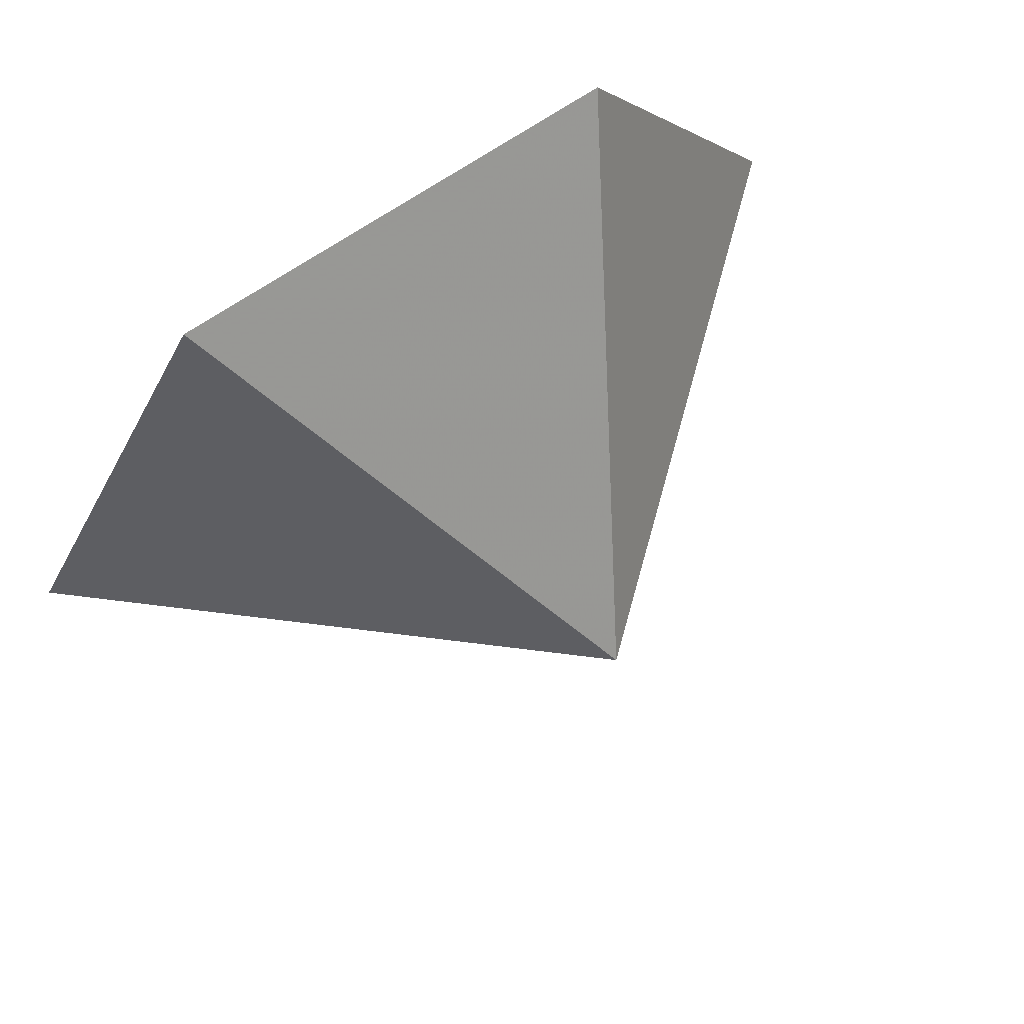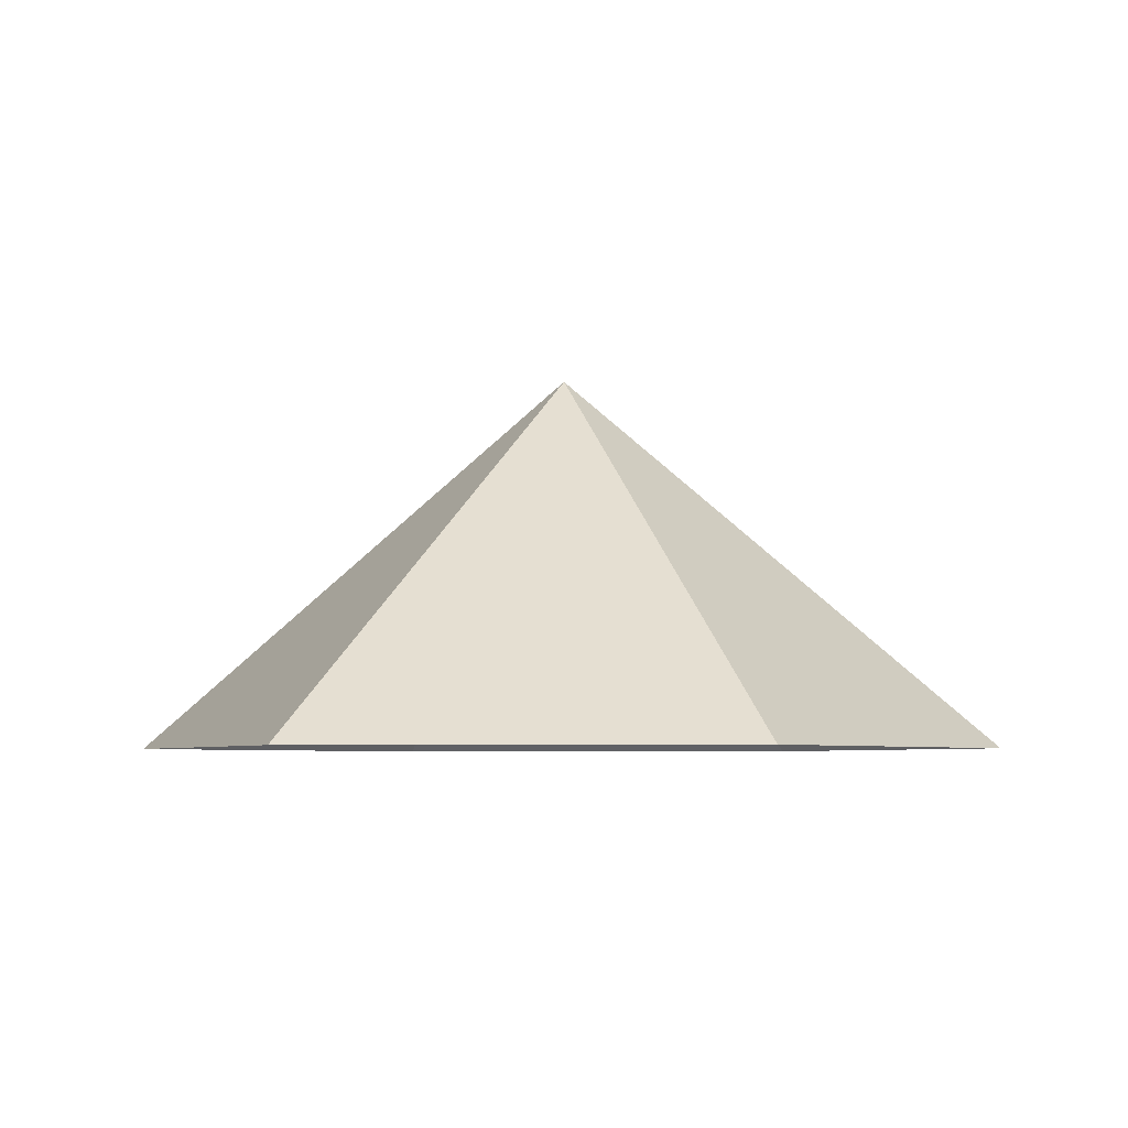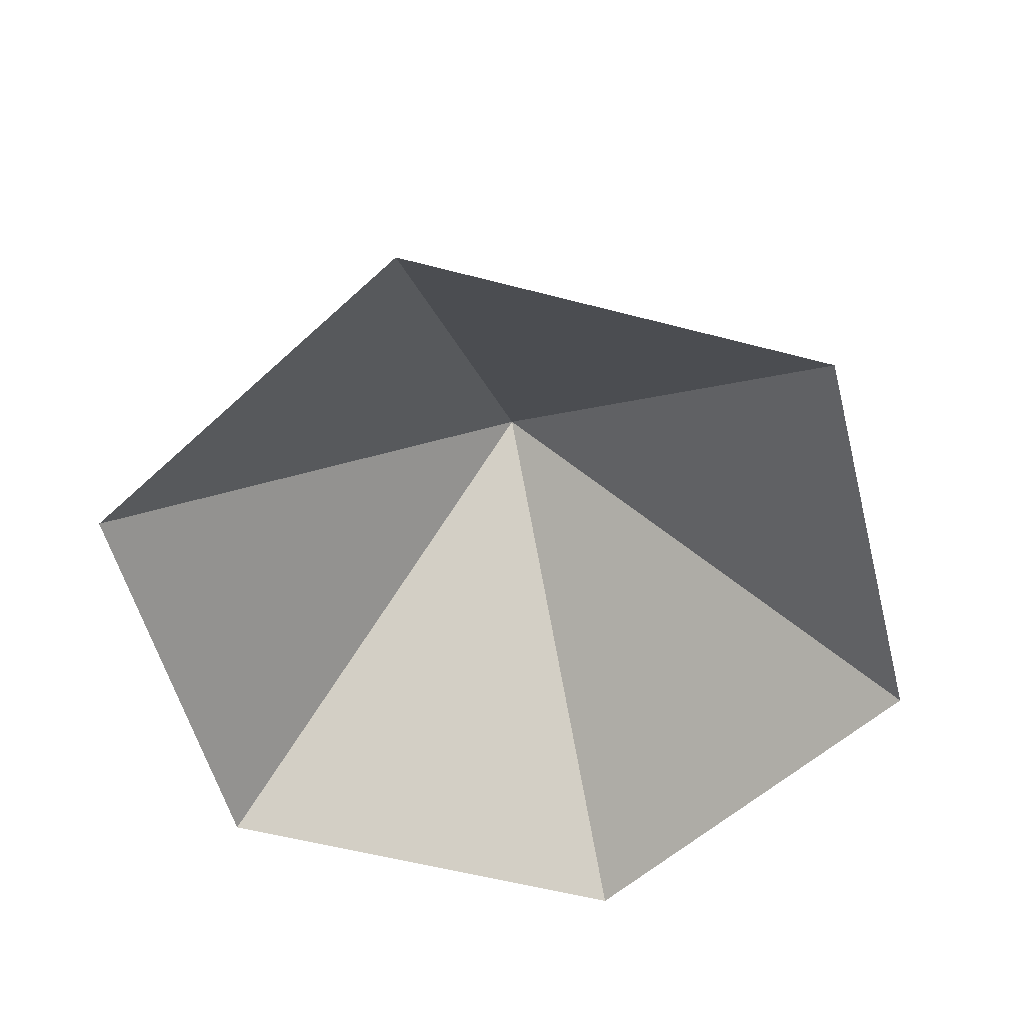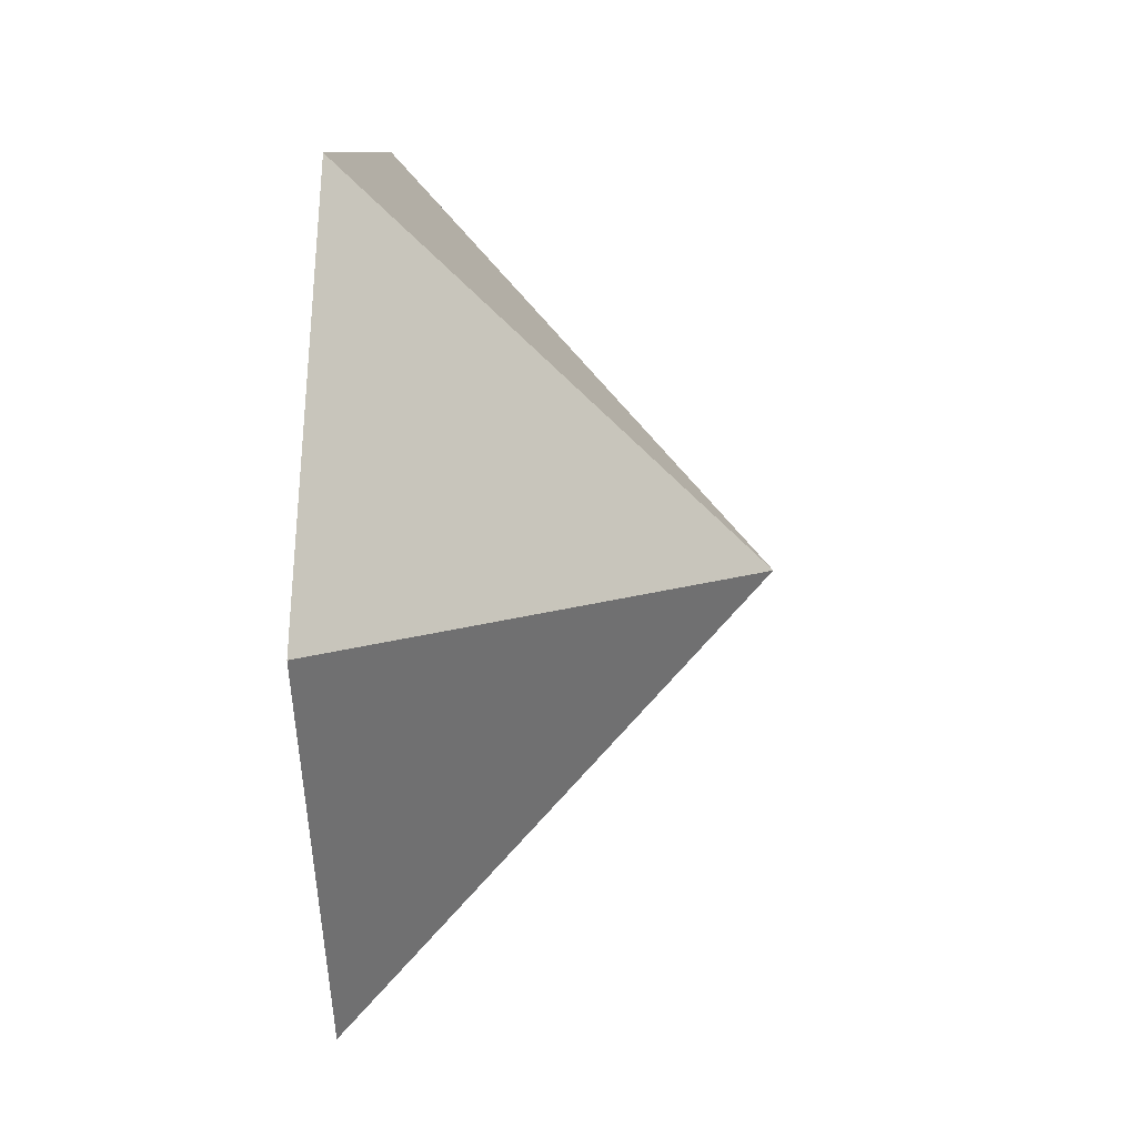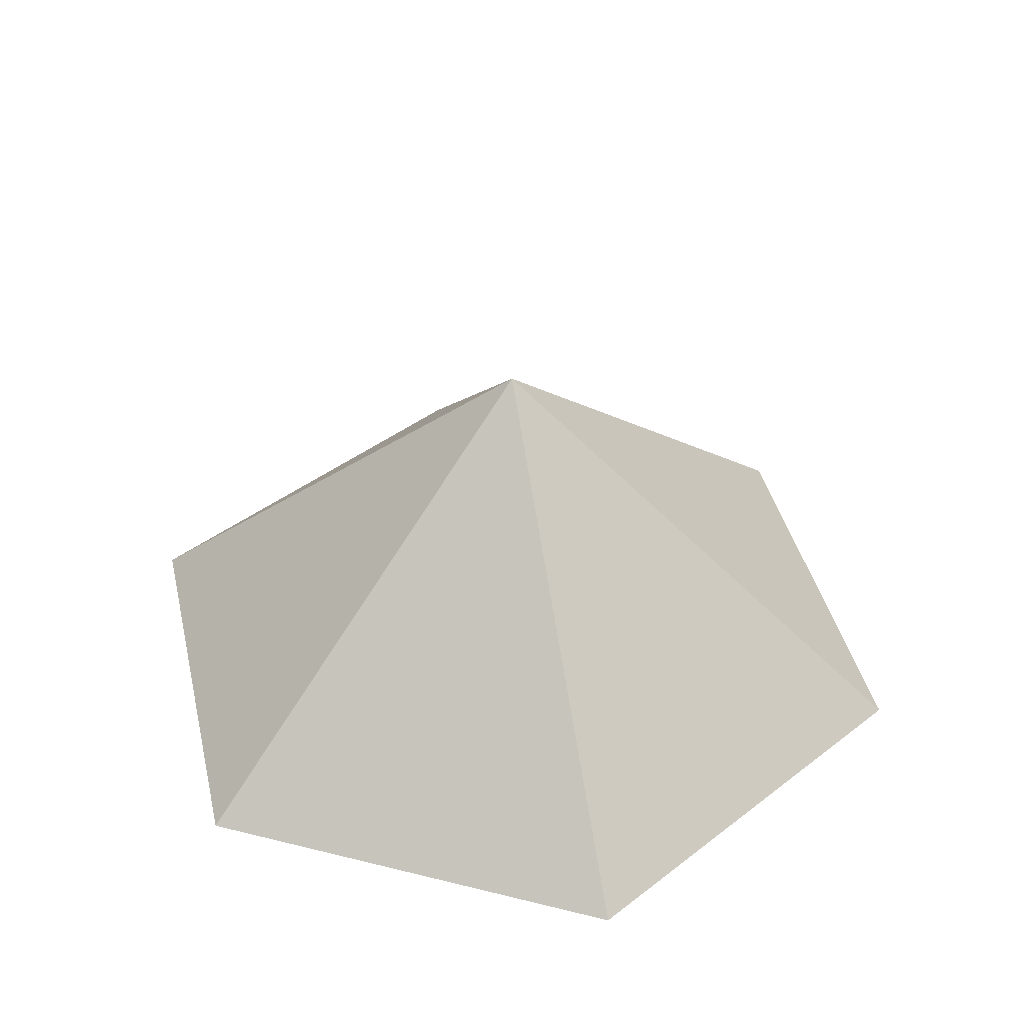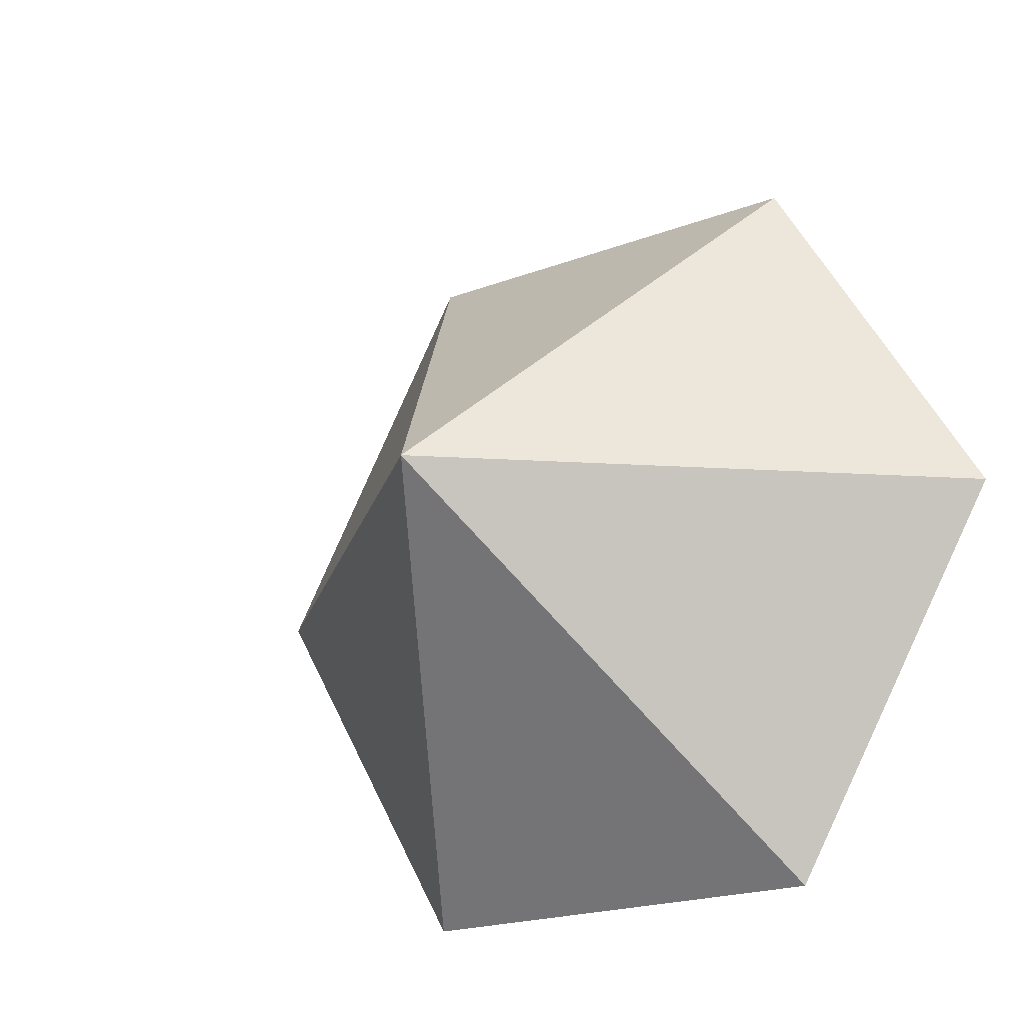
<metadata>
{"format":"obj","ext":"obj","renderer":"f3d","projection":"perspective","resolution":1024,"background":"white","views":[{"elev":71.3,"azim":-33.7,"up":"+Y"},{"elev":-5.1,"azim":125.7,"up":"+Z"},{"elev":-54.9,"azim":164.4,"up":"+Z"},{"elev":9.4,"azim":-86.7,"up":"+Y"},{"elev":40.9,"azim":16.9,"up":"+Z"},{"elev":-20.6,"azim":34.5,"up":"+Y"}]}
</metadata>
<code>
v 0 0 0
v 3.379 0 0
v 5.068 2.926 0
v 3.379 5.852 0
v 0 5.852 0
v -1.689 2.926 0
v 1.689 2.926 2.909
f 1 2 7
f 2 3 7
f 3 4 7
f 4 5 7
f 5 6 7
f 6 1 7

</code>
